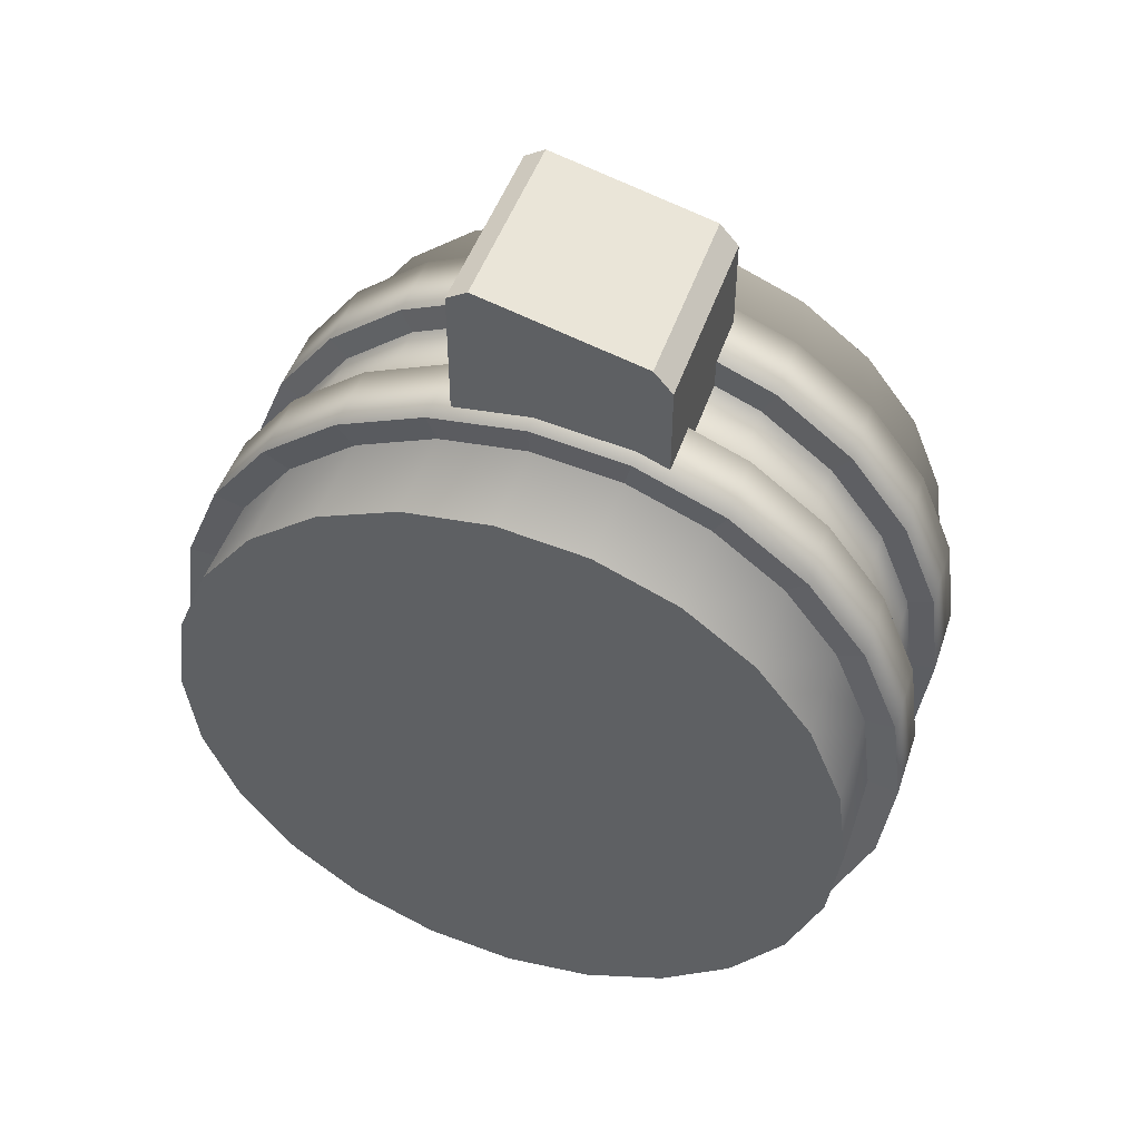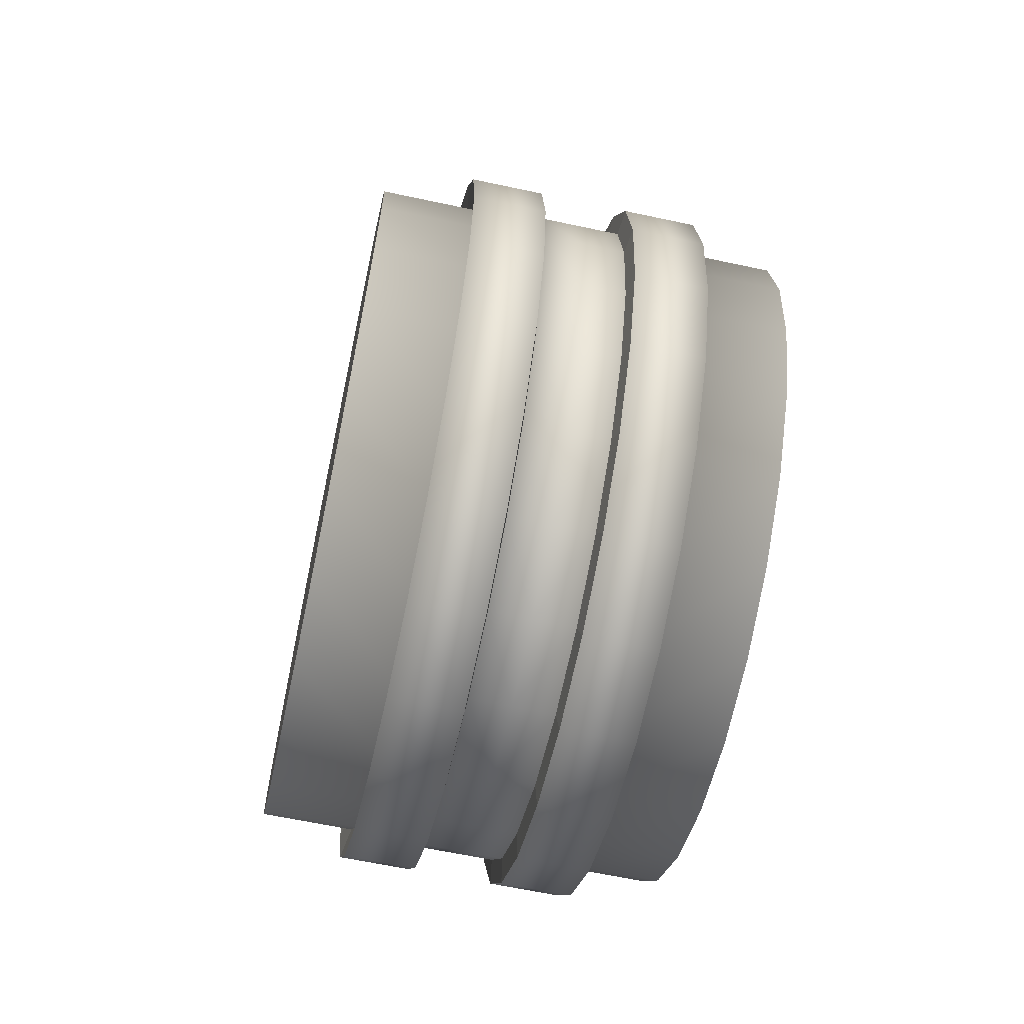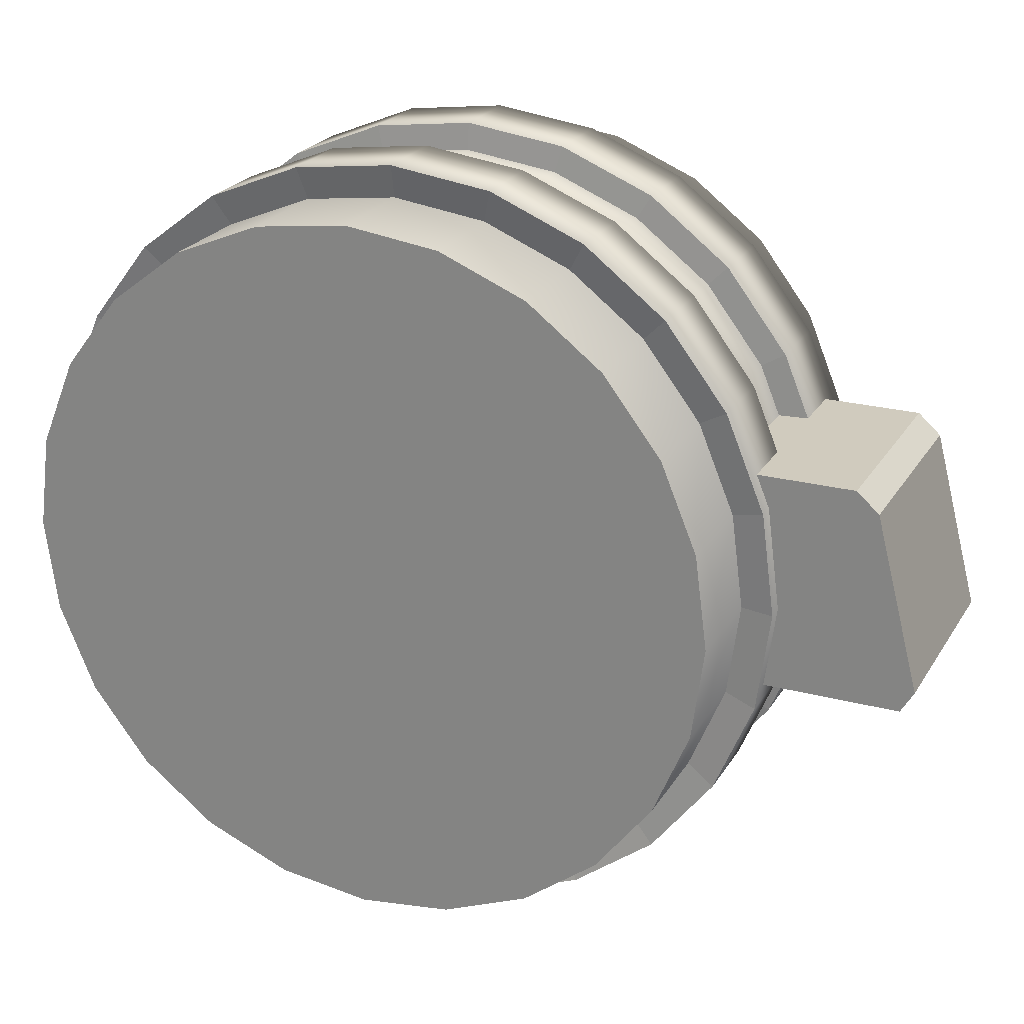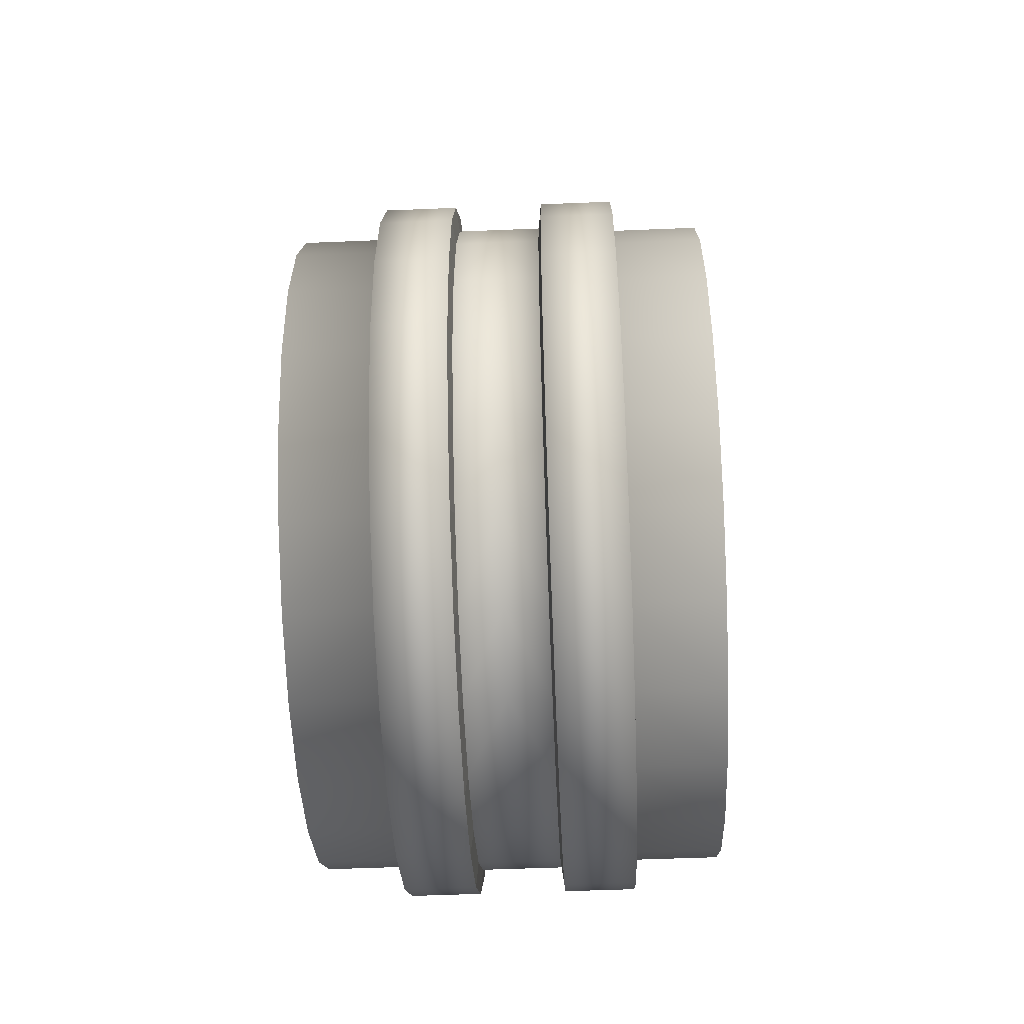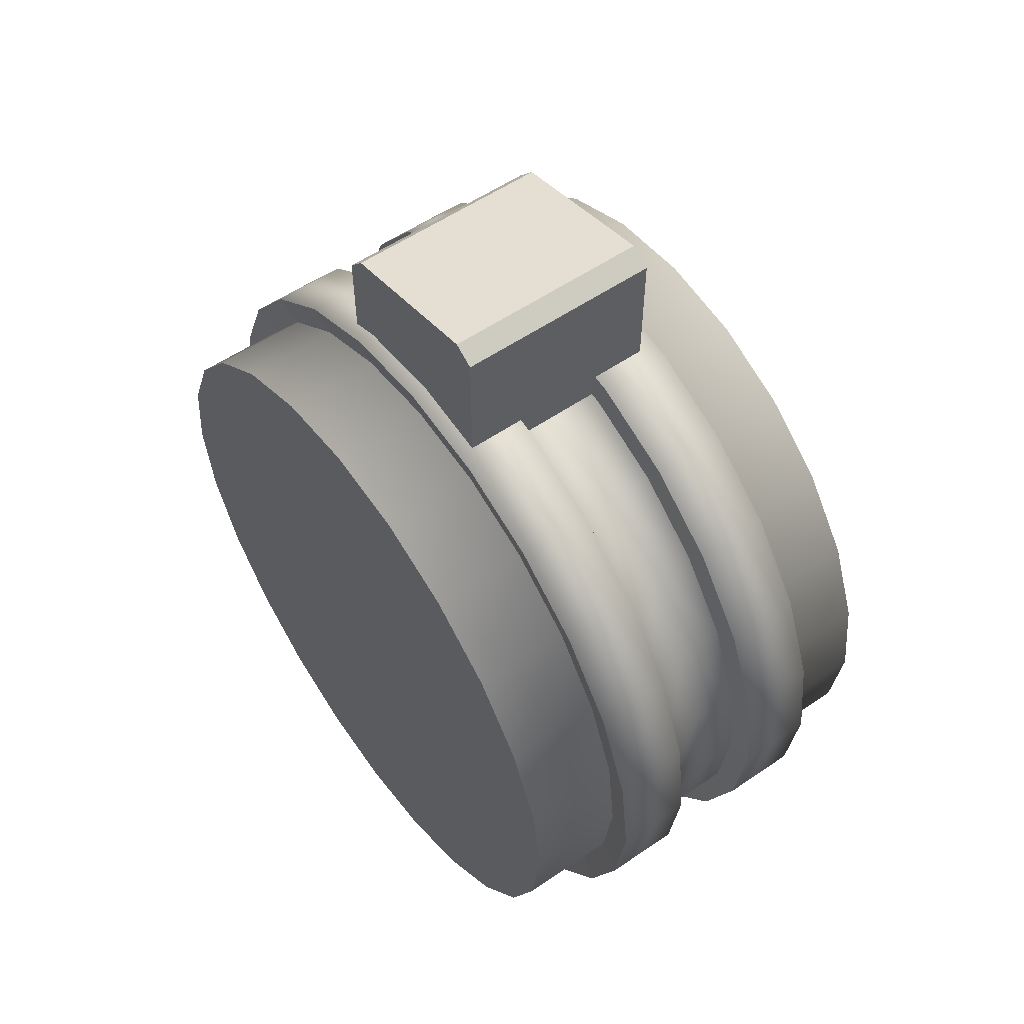
<metadata>
{"format":"obj","ext":"obj","renderer":"f3d","projection":"perspective","resolution":1024,"background":"white","views":[{"elev":47.9,"azim":108.4,"up":"+Z"},{"elev":-63.4,"azim":167.8,"up":"+Z"},{"elev":23.5,"azim":-66.1,"up":"+Y"},{"elev":-51.8,"azim":2.6,"up":"+Z"},{"elev":56.2,"azim":-35.6,"up":"+Z"}]}
</metadata>
<code>
o Plane.007_Plane.017
v -0.6722 -0.5091 3.176
v -0.6722 0.8221 2.841
v -0.6722 -0.5091 2.059
v -0.6722 0.8221 2.059
v 0.6591 -0.5091 3.176
v 0.6591 0.8221 2.841
v 0.6591 -0.5091 2.059
v 0.6591 0.8221 2.059
v -0.6722 -0.3729 3.257
v -0.6722 -0.3729 2.059
v 0.6591 -0.3729 2.059
v 0.6591 -0.3729 3.257
v -0.6722 0.6995 2.98
v -0.6722 0.6995 2.059
v 0.6591 0.6995 2.059
v 0.6591 0.6995 2.98
v -1.354 -5e-06 -2.212
v -1.354 -0.5724 -2.136
v -1.354 -1.106 -1.915
v -1.354 -1.564 -1.564
v -1.354 -1.915 -1.106
v -1.354 -2.136 -0.5724
v -1.354 -2.212 -1e-06
v -1.354 -2.136 0.5724
v -1.354 -1.915 1.106
v -1.354 -1.564 1.564
v -1.354 -1.106 1.915
v -1.354 -0.5724 2.136
v -1.354 -6e-06 2.212
v -1.354 0.5724 2.136
v -1.354 1.106 1.915
v -1.354 1.564 1.564
v -1.354 1.915 1.106
v -1.354 2.136 0.5724
v -1.354 2.212 0
v -1.354 2.136 -0.5724
v -1.354 1.915 -1.106
v -1.354 1.564 -1.564
v -1.354 1.106 -1.915
v -1.354 0.5724 -2.136
v -0.7752 -5e-06 -2.414
v -0.2956 -5e-06 -2.414
v -0.2956 -0.6248 -2.332
v -0.7752 -0.6248 -2.332
v -0.2956 -1.207 -2.091
v -0.7752 -1.207 -2.091
v -0.2956 -1.707 -1.707
v -0.7752 -1.707 -1.707
v -0.2956 -2.091 -1.207
v -0.7752 -2.091 -1.207
v -0.2956 -2.332 -0.6248
v -0.7752 -2.332 -0.6248
v -0.2956 -2.414 -1e-06
v -0.7752 -2.414 -1e-06
v -0.2956 -2.332 0.6248
v -0.7752 -2.332 0.6248
v -0.2956 -2.091 1.207
v -0.7752 -2.091 1.207
v -0.2956 -1.707 1.707
v -0.7752 -1.707 1.707
v -0.2956 -1.207 2.091
v -0.7752 -1.207 2.091
v -0.2956 -0.6248 2.332
v -0.7752 -0.6248 2.332
v -0.2956 -6e-06 2.414
v -0.7752 -6e-06 2.414
v -0.2956 0.6248 2.332
v -0.7752 0.6248 2.332
v -0.2956 1.207 2.091
v -0.7752 1.207 2.091
v -0.2956 1.707 1.707
v -0.7752 1.707 1.707
v -0.2956 2.091 1.207
v -0.7752 2.091 1.207
v -0.2956 2.332 0.6248
v -0.7752 2.332 0.6248
v -0.2956 2.414 0
v -0.7752 2.414 0
v -0.2956 2.332 -0.6248
v -0.7752 2.332 -0.6248
v -0.2956 2.091 -1.207
v -0.7752 2.091 -1.207
v -0.2956 1.707 -1.707
v -0.7752 1.707 -1.707
v -0.2956 1.207 -2.091
v -0.7752 1.207 -2.091
v -0.2956 0.6248 -2.332
v -0.7752 0.6248 -2.332
v -0.2753 -5e-06 -2.249
v -0.2753 -0.582 -2.172
v -0.2753 -1.124 -1.948
v -0.2753 -1.59 -1.59
v -0.2753 -1.948 -1.124
v -0.2753 -2.172 -0.582
v -0.2753 -2.249 -1e-06
v -0.2753 -2.172 0.582
v -0.2753 -1.948 1.124
v -0.2753 -1.59 1.59
v -0.2753 -1.124 1.948
v -0.2753 -0.582 2.172
v -0.2753 -6e-06 2.249
v -0.2753 0.582 2.172
v -0.2753 1.124 1.948
v -0.2753 1.59 1.59
v -0.2753 1.948 1.124
v -0.2753 2.172 0.582
v -0.2753 2.249 0
v -0.2753 2.172 -0.582
v -0.2753 1.948 -1.124
v -0.2753 1.59 -1.59
v -0.2753 1.124 -1.948
v -0.2753 0.582 -2.172
v -0.7349 -0.5724 -2.136
v -0.7349 -1.106 -1.915
v -0.7349 -1.564 -1.564
v -0.7349 -1.915 -1.106
v -0.7349 -2.136 -0.5724
v -0.7349 -2.212 -1e-06
v -0.7349 -2.136 0.5724
v -0.7349 -1.915 1.106
v -0.7349 -1.564 1.564
v -0.7349 -1.106 1.915
v -0.7349 -0.5724 2.136
v -0.7349 -6e-06 2.212
v -0.7349 0.5724 2.136
v -0.7349 1.106 1.915
v -0.7349 1.564 1.564
v -0.7349 1.915 1.106
v -0.7349 2.136 0.5724
v -0.7349 2.212 0
v -0.7349 2.136 -0.5724
v -0.7349 1.915 -1.106
v -0.7349 1.564 -1.564
v -0.7349 1.106 -1.915
v -0.7349 0.5724 -2.136
v -0.7349 -5e-06 -2.212
v 1.354 -5e-06 -2.212
v 1.354 -0.5724 -2.136
v 1.354 -1.106 -1.915
v 1.354 -1.564 -1.564
v 1.354 -1.915 -1.106
v 1.354 -2.136 -0.5724
v 1.354 -2.212 -1e-06
v 1.354 -2.136 0.5724
v 1.354 -1.915 1.106
v 1.354 -1.564 1.564
v 1.354 -1.106 1.915
v 1.354 -0.5724 2.136
v 1.354 -6e-06 2.212
v 1.354 0.5724 2.136
v 1.354 1.106 1.915
v 1.354 1.564 1.564
v 1.354 1.915 1.106
v 1.354 2.136 0.5724
v 1.354 2.212 0
v 1.354 2.136 -0.5724
v 1.354 1.915 -1.106
v 1.354 1.564 -1.564
v 1.354 1.106 -1.915
v 1.354 0.5724 -2.136
v 0.7752 -5e-06 -2.414
v 0.2956 -5e-06 -2.414
v 0.2956 -0.6248 -2.332
v 0.7752 -0.6248 -2.332
v 0.2956 -1.207 -2.091
v 0.7752 -1.207 -2.091
v 0.2956 -1.707 -1.707
v 0.7752 -1.707 -1.707
v 0.2956 -2.091 -1.207
v 0.7752 -2.091 -1.207
v 0.2956 -2.332 -0.6248
v 0.7752 -2.332 -0.6248
v 0.2956 -2.414 -1e-06
v 0.7752 -2.414 -1e-06
v 0.2956 -2.332 0.6248
v 0.7752 -2.332 0.6248
v 0.2956 -2.091 1.207
v 0.7752 -2.091 1.207
v 0.2956 -1.707 1.707
v 0.7752 -1.707 1.707
v 0.2956 -1.207 2.091
v 0.7752 -1.207 2.091
v 0.2956 -0.6248 2.332
v 0.7752 -0.6248 2.332
v 0.2956 -6e-06 2.414
v 0.7752 -6e-06 2.414
v 0.2956 0.6248 2.332
v 0.7752 0.6248 2.332
v 0.2956 1.207 2.091
v 0.7752 1.207 2.091
v 0.2956 1.707 1.707
v 0.7752 1.707 1.707
v 0.2956 2.091 1.207
v 0.7752 2.091 1.207
v 0.2956 2.332 0.6248
v 0.7752 2.332 0.6248
v 0.2956 2.414 0
v 0.7752 2.414 0
v 0.2956 2.332 -0.6248
v 0.7752 2.332 -0.6248
v 0.2956 2.091 -1.207
v 0.7752 2.091 -1.207
v 0.2956 1.707 -1.707
v 0.7752 1.707 -1.707
v 0.2956 1.207 -2.091
v 0.7752 1.207 -2.091
v 0.2956 0.6248 -2.332
v 0.7752 0.6248 -2.332
v 0.2753 -5e-06 -2.249
v 0.2753 -0.582 -2.172
v 0.2753 -1.124 -1.948
v 0.2753 -1.59 -1.59
v 0.2753 -1.948 -1.124
v 0.2753 -2.172 -0.582
v 0.2753 -2.249 -1e-06
v 0.2753 -2.172 0.582
v 0.2753 -1.948 1.124
v 0.2753 -1.59 1.59
v 0.2753 -1.124 1.948
v 0.2753 -0.582 2.172
v 0.2753 -6e-06 2.249
v 0.2753 0.582 2.172
v 0.2753 1.124 1.948
v 0.2753 1.59 1.59
v 0.2753 1.948 1.124
v 0.2753 2.172 0.582
v 0.2753 2.249 0
v 0.2753 2.172 -0.582
v 0.2753 1.948 -1.124
v 0.2753 1.59 -1.59
v 0.2753 1.124 -1.948
v 0.2753 0.582 -2.172
v 0.7349 -0.5724 -2.136
v 0.7349 -1.106 -1.915
v 0.7349 -1.564 -1.564
v 0.7349 -1.915 -1.106
v 0.7349 -2.136 -0.5724
v 0.7349 -2.212 -1e-06
v 0.7349 -2.136 0.5724
v 0.7349 -1.915 1.106
v 0.7349 -1.564 1.564
v 0.7349 -1.106 1.915
v 0.7349 -0.5724 2.136
v 0.7349 -6e-06 2.212
v 0.7349 0.5724 2.136
v 0.7349 1.106 1.915
v 0.7349 1.564 1.564
v 0.7349 1.915 1.106
v 0.7349 2.136 0.5724
v 0.7349 2.212 0
v 0.7349 2.136 -0.5724
v 0.7349 1.915 -1.106
v 0.7349 1.564 -1.564
v 0.7349 1.106 -1.915
v 0.7349 0.5724 -2.136
v 0.7349 -5e-06 -2.212
v -1e-06 -5e-06 -2.249
v -1e-06 -0.582 -2.172
v -1e-06 -1.124 -1.948
v -1e-06 -1.59 -1.59
v -1e-06 -1.948 -1.124
v -1e-06 -2.172 -0.582
v -1e-06 -2.249 -1e-06
v -1e-06 -2.172 0.582
v -1e-06 -1.948 1.124
v -1e-06 -1.59 1.59
v -1e-06 -1.124 1.948
v -1e-06 -0.582 2.172
v -1e-06 -6e-06 2.249
v -1e-06 0.582 2.172
v -1e-06 1.124 1.948
v -1e-06 1.59 1.59
v -1e-06 1.948 1.124
v -1e-06 2.172 0.582
v -1e-06 2.249 0
v -1e-06 2.172 -0.582
v -1e-06 1.948 -1.124
v -1e-06 1.59 -1.59
v -1e-06 1.124 -1.948
v -1e-06 0.582 -2.172
f 9 10 3 1
f 11 12 5 7
f 12 9 1 5
f 1 3 7 5
f 6 8 4 2
f 16 13 9 12
f 15 16 12 11
f 13 14 10 9
f 2 4 14 13
f 8 6 16 15
f 6 2 13 16
f 17 18 19 20 21 22 23 24 25 26 27 28 29 30 31 32 33 34 35 36 37 38 39 40
f 134 86 88 135
f 69 67 102 103
f 135 88 41 136
f 133 84 86 134
f 49 47 92 93
f 132 82 84 133
f 131 80 82 132
f 130 78 80 131
f 83 81 109 110
f 129 76 78 130
f 63 61 99 100
f 128 74 76 129
f 127 72 74 128
f 43 42 89 90
f 126 70 72 127
f 125 68 70 126
f 77 75 106 107
f 124 66 68 125
f 57 55 96 97
f 123 64 66 124
f 122 62 64 123
f 121 60 62 122
f 71 69 103 104
f 120 58 60 121
f 119 56 58 120
f 51 49 93 94
f 118 54 56 119
f 117 52 54 118
f 116 50 52 117
f 85 83 110 111
f 115 48 50 116
f 65 63 100 101
f 114 46 48 115
f 113 44 46 114
f 45 43 90 91
f 136 41 44 113
f 87 85 111 112
f 55 53 95 96
f 75 73 105 106
f 61 59 98 99
f 81 79 108 109
f 47 45 91 92
f 67 65 101 102
f 42 87 112 89
f 53 51 94 95
f 73 71 104 105
f 59 57 97 98
f 79 77 107 108
f 137 160 159 158 157 156 155 154 153 152 151 150 149 148 147 146 145 144 143 142 141 140 139 138
f 254 255 208 206
f 189 223 222 187
f 255 256 161 208
f 253 254 206 204
f 169 213 212 167
f 252 253 204 202
f 251 252 202 200
f 250 251 200 198
f 203 230 229 201
f 249 250 198 196
f 183 220 219 181
f 248 249 196 194
f 247 248 194 192
f 163 210 209 162
f 246 247 192 190
f 245 246 190 188
f 197 227 226 195
f 244 245 188 186
f 177 217 216 175
f 243 244 186 184
f 242 243 184 182
f 241 242 182 180
f 191 224 223 189
f 240 241 180 178
f 239 240 178 176
f 171 214 213 169
f 238 239 176 174
f 237 238 174 172
f 236 237 172 170
f 205 231 230 203
f 235 236 170 168
f 185 221 220 183
f 234 235 168 166
f 233 234 166 164
f 165 211 210 163
f 256 233 164 161
f 207 232 231 205
f 175 216 215 173
f 195 226 225 193
f 181 219 218 179
f 201 229 228 199
f 167 212 211 165
f 187 222 221 185
f 162 209 232 207
f 173 215 214 171
f 193 225 224 191
f 179 218 217 177
f 199 228 227 197
f 86 85 87 88
f 88 87 42 41
f 84 83 85 86
f 82 81 83 84
f 80 79 81 82
f 78 77 79 80
f 76 75 77 78
f 74 73 75 76
f 72 71 73 74
f 70 69 71 72
f 68 67 69 70
f 66 65 67 68
f 64 63 65 66
f 62 61 63 64
f 60 59 61 62
f 58 57 59 60
f 56 55 57 58
f 54 53 55 56
f 52 51 53 54
f 50 49 51 52
f 48 47 49 50
f 46 45 47 48
f 44 43 45 46
f 41 42 43 44
f 17 136 113 18
f 18 113 114 19
f 19 114 115 20
f 20 115 116 21
f 21 116 117 22
f 22 117 118 23
f 23 118 119 24
f 24 119 120 25
f 25 120 121 26
f 26 121 122 27
f 27 122 123 28
f 28 123 124 29
f 29 124 125 30
f 30 125 126 31
f 31 126 127 32
f 32 127 128 33
f 33 128 129 34
f 34 129 130 35
f 35 130 131 36
f 36 131 132 37
f 37 132 133 38
f 38 133 134 39
f 40 135 136 17
f 39 134 135 40
f 89 257 258 90
f 90 258 259 91
f 91 259 260 92
f 92 260 261 93
f 93 261 262 94
f 94 262 263 95
f 95 263 264 96
f 96 264 265 97
f 97 265 266 98
f 98 266 267 99
f 99 267 268 100
f 100 268 269 101
f 101 269 270 102
f 102 270 271 103
f 103 271 272 104
f 104 272 273 105
f 105 273 274 106
f 106 274 275 107
f 107 275 276 108
f 108 276 277 109
f 109 277 278 110
f 110 278 279 111
f 112 280 257 89
f 111 279 280 112
f 206 208 207 205
f 208 161 162 207
f 204 206 205 203
f 202 204 203 201
f 200 202 201 199
f 198 200 199 197
f 196 198 197 195
f 194 196 195 193
f 192 194 193 191
f 190 192 191 189
f 188 190 189 187
f 186 188 187 185
f 184 186 185 183
f 182 184 183 181
f 180 182 181 179
f 178 180 179 177
f 176 178 177 175
f 174 176 175 173
f 172 174 173 171
f 170 172 171 169
f 168 170 169 167
f 166 168 167 165
f 164 166 165 163
f 161 164 163 162
f 137 138 233 256
f 138 139 234 233
f 139 140 235 234
f 140 141 236 235
f 141 142 237 236
f 142 143 238 237
f 143 144 239 238
f 144 145 240 239
f 145 146 241 240
f 146 147 242 241
f 147 148 243 242
f 148 149 244 243
f 149 150 245 244
f 150 151 246 245
f 151 152 247 246
f 152 153 248 247
f 153 154 249 248
f 154 155 250 249
f 155 156 251 250
f 156 157 252 251
f 157 158 253 252
f 158 159 254 253
f 160 137 256 255
f 159 160 255 254
f 209 210 258 257
f 210 211 259 258
f 211 212 260 259
f 212 213 261 260
f 213 214 262 261
f 214 215 263 262
f 215 216 264 263
f 216 217 265 264
f 217 218 266 265
f 218 219 267 266
f 219 220 268 267
f 220 221 269 268
f 221 222 270 269
f 222 223 271 270
f 223 224 272 271
f 224 225 273 272
f 225 226 274 273
f 226 227 275 274
f 227 228 276 275
f 228 229 277 276
f 229 230 278 277
f 230 231 279 278
f 232 209 257 280
f 231 232 280 279

</code>
